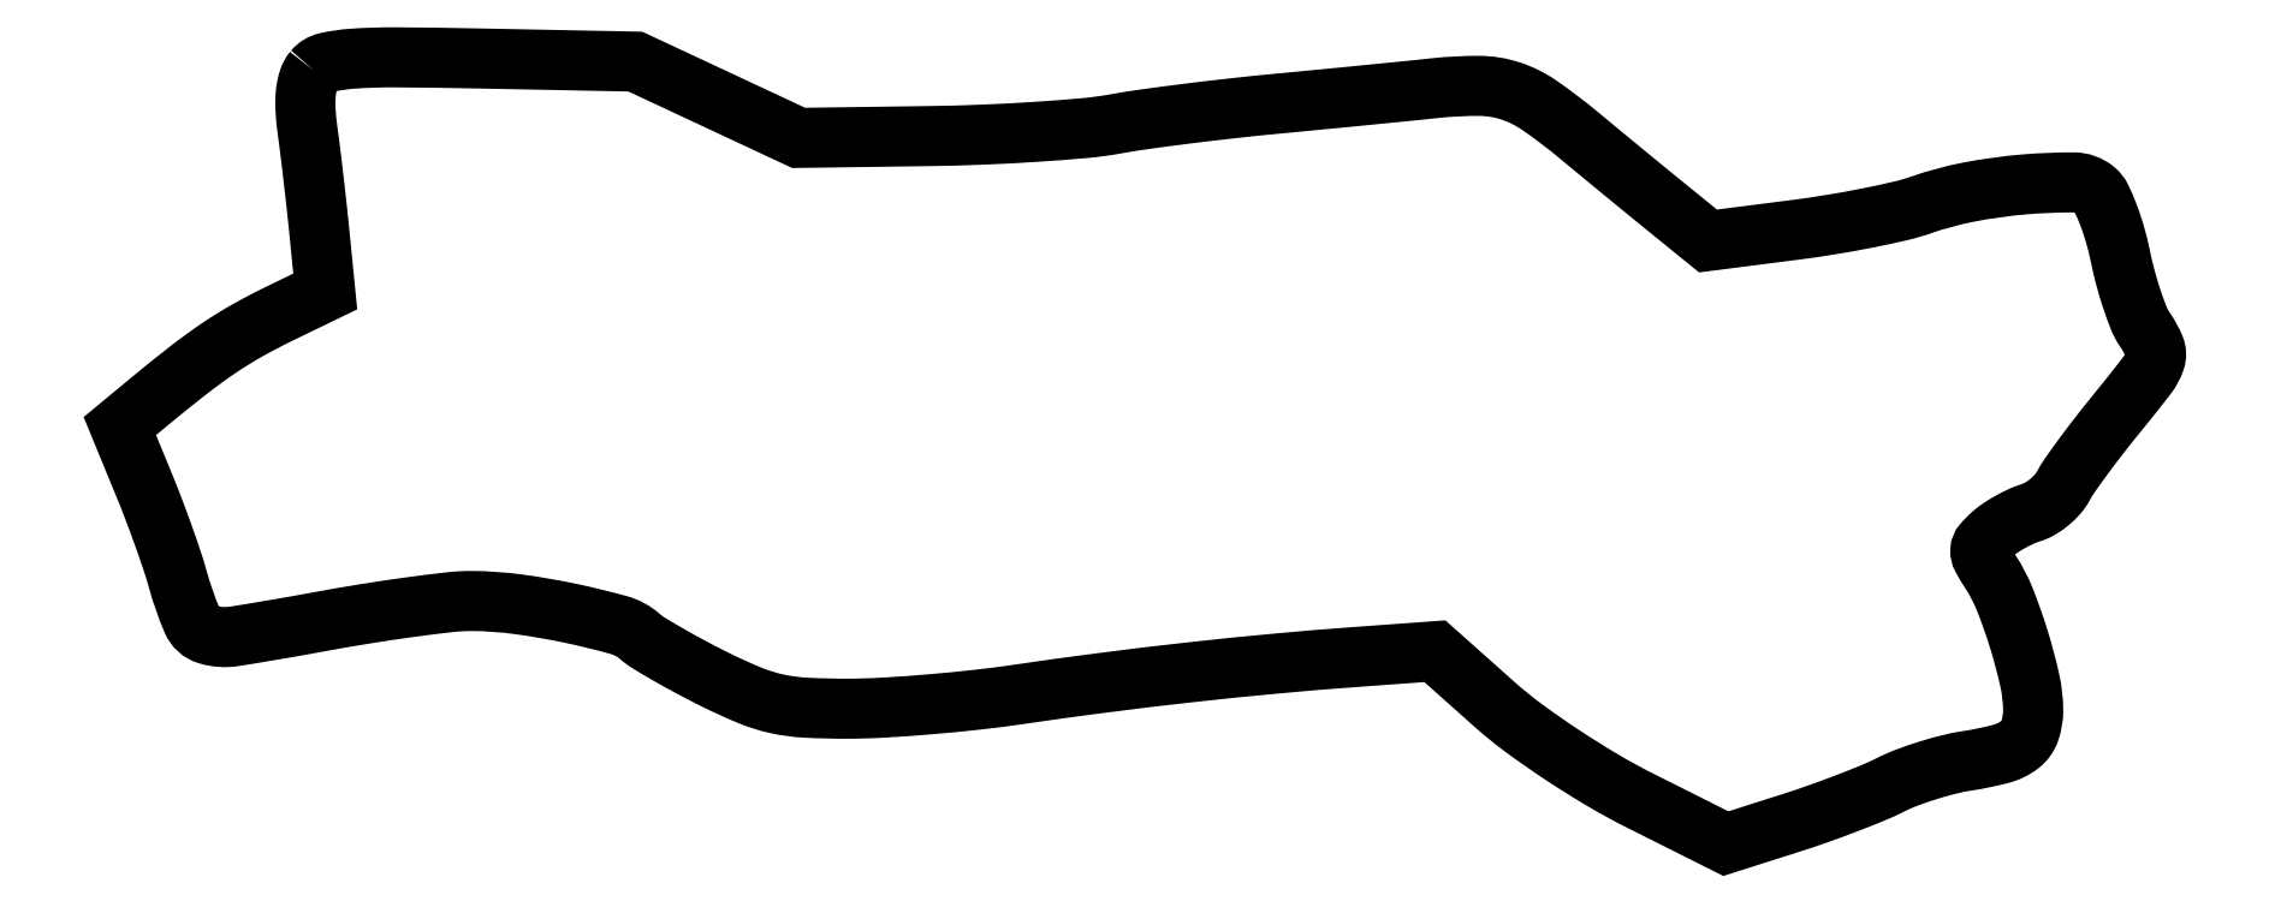
<metadata>
{"format":"dxf","ext":"dxf","renderer":"ezdxf+matplotlib","layout":"modelspace","background":"white","min_lineweight":24,"dpi":150}
</metadata>
<code>
0
SECTION
2
ENTITIES
0
POLYLINE
8
0
66
1
70
1
0
VERTEX
8
0
10
20.03
20
80.54
42
0.09619
0
VERTEX
8
0
10
19.49
20
79.56
42
0.05203
0
VERTEX
8
0
10
19.21
20
78.21
42
0.03979
0
VERTEX
8
0
10
19.18
20
76.46
42
0.01958
0
VERTEX
8
0
10
19.39
20
74.24
42
-0.003512
0
VERTEX
8
0
10
19.68
20
72
42
-0.00171
0
VERTEX
8
0
10
20.02
20
69.13
42
-0.001696
0
VERTEX
8
0
10
20.36
20
66.14
42
-0.00245
0
VERTEX
8
0
10
20.64
20
63.5
42
0
0
VERTEX
8
0
10
21.23
20
57.5
42
0
0
VERTEX
8
0
10
16.43
20
55.17
42
0.01577
0
VERTEX
8
0
10
13.09
20
53.42
42
0.02029
0
VERTEX
8
0
10
10.14
20
51.59
42
0.01699
0
VERTEX
8
0
10
6.974
20
49.29
42
0.007185
0
VERTEX
8
0
10
2.879
20
45.99
42
0
0
VERTEX
8
0
10
-0.1497
20
43.48
42
0
0
VERTEX
8
0
10
2.314
20
37.49
42
-0.006542
0
VERTEX
8
0
10
3.339
20
34.9
42
-0.005191
0
VERTEX
8
0
10
4.38
20
32.08
42
-0.00525
0
VERTEX
8
0
10
5.29
20
29.45
42
-0.01307
0
VERTEX
8
0
10
5.886
20
27.5
42
0.03261
0
VERTEX
8
0
10
7.38
20
23.21
42
0.2233
0
VERTEX
8
0
10
9.001
20
21.76
42
0.1129
0
VERTEX
8
0
10
11.78
20
21.57
42
0.005976
0
VERTEX
8
0
10
20.59
20
23.09
42
-0.005603
0
VERTEX
8
0
10
25.44
20
23.93
42
-0.006107
0
VERTEX
8
0
10
30.18
20
24.63
42
-0.005757
0
VERTEX
8
0
10
34.24
20
25.13
42
-0.02981
0
VERTEX
8
0
10
36.5
20
25.25
42
-0.03129
0
VERTEX
8
0
10
41.22
20
24.93
42
-0.01904
0
VERTEX
8
0
10
46.74
20
23.98
42
-0.01567
0
VERTEX
8
0
10
51.79
20
22.75
42
-0.1129
0
VERTEX
8
0
10
53.98
20
21.56
42
0.04274
0
VERTEX
8
0
10
54.92
20
20.86
42
0.007039
0
VERTEX
8
0
10
56.88
20
19.7
42
0.007694
0
VERTEX
8
0
10
59.23
20
18.4
42
0.006728
0
VERTEX
8
0
10
61.72
20
17.11
42
0.01785
0
VERTEX
8
0
10
65.39
20
15.44
42
0.04407
0
VERTEX
8
0
10
68.22
20
14.55
42
0.04124
0
VERTEX
8
0
10
71.26
20
14.14
42
0.01401
0
VERTEX
8
0
10
75.72
20
14.04
42
0.01351
0
VERTEX
8
0
10
79.41
20
14.15
42
0.006424
0
VERTEX
8
0
10
84.15
20
14.49
42
0.006362
0
VERTEX
8
0
10
89.1
20
14.97
42
0.008975
0
VERTEX
8
0
10
93.5
20
15.54
42
-0.00442
0
VERTEX
8
0
10
102.4
20
16.76
42
-0.004408
0
VERTEX
8
0
10
111.3
20
17.83
42
-0.004472
0
VERTEX
8
0
10
120.1
20
18.72
42
-0.004921
0
VERTEX
8
0
10
128.6
20
19.43
42
0
0
VERTEX
8
0
10
136.7
20
20.02
42
0
0
VERTEX
8
0
10
142.9
20
14.49
42
0.02349
0
VERTEX
8
0
10
146
20
12.03
42
0.01247
0
VERTEX
8
0
10
149.9
20
9.262
42
0.01232
0
VERTEX
8
0
10
154.2
20
6.603
42
0.0175
0
VERTEX
8
0
10
158.1
20
4.468
42
0
0
VERTEX
8
0
10
167
20
-0.02394
42
0
0
VERTEX
8
0
10
173.8
20
2.127
42
0.007748
0
VERTEX
8
0
10
176.6
20
3.085
42
0.006531
0
VERTEX
8
0
10
179.6
20
4.186
42
0.006597
0
VERTEX
8
0
10
182.3
20
5.261
42
0.01814
0
VERTEX
8
0
10
184.2
20
6.113
42
-0.02591
0
VERTEX
8
0
10
185.9
20
6.864
42
-0.01465
0
VERTEX
8
0
10
188
20
7.603
42
-0.01459
0
VERTEX
8
0
10
190.2
20
8.223
42
-0.02317
0
VERTEX
8
0
10
192.2
20
8.61
42
0.02631
0
VERTEX
8
0
10
195.6
20
9.329
42
0.1002
0
VERTEX
8
0
10
197.6
20
10.3
42
0.1475
0
VERTEX
8
0
10
198.6
20
11.74
42
0.08336
0
VERTEX
8
0
10
199
20
13.87
42
0.05384
0
VERTEX
8
0
10
198.6
20
16.97
42
0.0198
0
VERTEX
8
0
10
197.5
20
21.23
42
0.0199
0
VERTEX
8
0
10
196
20
25.41
42
0.05054
0
VERTEX
8
0
10
194.6
20
28.27
42
-0.0204
0
VERTEX
8
0
10
193.7
20
29.73
42
-0.1369
0
VERTEX
8
0
10
193.5
20
30.54
42
-0.1679
0
VERTEX
8
0
10
193.8
20
31.25
42
-0.03474
0
VERTEX
8
0
10
194.7
20
32.22
42
-0.03322
0
VERTEX
8
0
10
195.6
20
32.86
42
-0.02006
0
VERTEX
8
0
10
196.6
20
33.51
42
-0.02005
0
VERTEX
8
0
10
197.8
20
34.08
42
-0.03292
0
VERTEX
8
0
10
198.8
20
34.45
42
0.05971
0
VERTEX
8
0
10
199.7
20
34.87
42
0.03894
0
VERTEX
8
0
10
200.7
20
35.55
42
0.03888
0
VERTEX
8
0
10
201.5
20
36.38
42
0.05854
0
VERTEX
8
0
10
202.1
20
37.23
42
-0.02974
0
VERTEX
8
0
10
202.8
20
38.37
42
-0.006039
0
VERTEX
8
0
10
204.2
20
40.3
42
-0.006348
0
VERTEX
8
0
10
205.9
20
42.5
42
-0.005911
0
VERTEX
8
0
10
207.6
20
44.71
42
0.006169
0
VERTEX
8
0
10
210.8
20
48.7
42
0.08304
0
VERTEX
8
0
10
211.7
20
50.34
42
0.1826
0
VERTEX
8
0
10
211.6
20
51.69
42
0.05387
0
VERTEX
8
0
10
210.6
20
53.53
42
-0.05716
0
VERTEX
8
0
10
210
20
54.65
42
-0.01481
0
VERTEX
8
0
10
209.3
20
56.59
42
-0.01487
0
VERTEX
8
0
10
208.6
20
58.86
42
-0.01466
0
VERTEX
8
0
10
208.1
20
61.17
42
0.01869
0
VERTEX
8
0
10
207.5
20
63.43
42
0.02167
0
VERTEX
8
0
10
206.8
20
65.54
42
0.02132
0
VERTEX
8
0
10
206.1
20
67.24
42
0.1072
0
VERTEX
8
0
10
205.4
20
68.06
42
0.1742
0
VERTEX
8
0
10
203.2
20
68.86
42
0.02191
0
VERTEX
8
0
10
198
20
68.65
42
0.02626
0
VERTEX
8
0
10
192.3
20
67.86
42
0.03628
0
VERTEX
8
0
10
187.3
20
66.52
42
-0.0268
0
VERTEX
8
0
10
185.1
20
65.88
42
-0.008149
0
VERTEX
8
0
10
181.7
20
65.16
42
-0.008135
0
VERTEX
8
0
10
177.9
20
64.46
42
-0.008789
0
VERTEX
8
0
10
174.2
20
63.91
42
0
0
VERTEX
8
0
10
165.2
20
62.76
42
0
0
VERTEX
8
0
10
161
20
66.13
42
-0.001091
0
VERTEX
8
0
10
159
20
67.73
42
-0.000532
0
VERTEX
8
0
10
156.6
20
69.77
42
-0.000528
0
VERTEX
8
0
10
154
20
71.9
42
-0.000765
0
VERTEX
8
0
10
151.7
20
73.79
42
0.0221
0
VERTEX
8
0
10
147.6
20
76.9
42
0.07254
0
VERTEX
8
0
10
144.6
20
78.4
42
0.07781
0
VERTEX
8
0
10
141.3
20
78.92
42
0.028
0
VERTEX
8
0
10
136.7
20
78.68
42
-0.001692
0
VERTEX
8
0
10
134
20
78.4
42
-0.000498
0
VERTEX
8
0
10
129.8
20
77.98
42
-0.0005
0
VERTEX
8
0
10
125.1
20
77.52
42
-0.000537
0
VERTEX
8
0
10
120.5
20
77.08
42
0.004034
0
VERTEX
8
0
10
115.8
20
76.6
42
0.003477
0
VERTEX
8
0
10
111
20
76.03
42
0.003501
0
VERTEX
8
0
10
106.5
20
75.45
42
0.01012
0
VERTEX
8
0
10
103.5
20
74.96
42
-0.02219
0
VERTEX
8
0
10
100.3
20
74.53
42
-0.006218
0
VERTEX
8
0
10
95.3
20
74.14
42
-0.006259
0
VERTEX
8
0
10
89.61
20
73.84
42
-0.006549
0
VERTEX
8
0
10
84
20
73.69
42
0
0
VERTEX
8
0
10
70.5
20
73.5
42
0
0
VERTEX
8
0
10
62
20
77.47
42
0
0
VERTEX
8
0
10
53.5
20
81.45
42
0
0
VERTEX
8
0
10
37.41
20
81.77
42
0.003129
0
VERTEX
8
0
10
28.56
20
81.89
42
0.01956
0
VERTEX
8
0
10
24.03
20
81.75
42
0.03764
0
VERTEX
8
0
10
21.37
20
81.36
42
0.1657
0
SEQEND
0
ENDSEC
0
EOF

</code>
